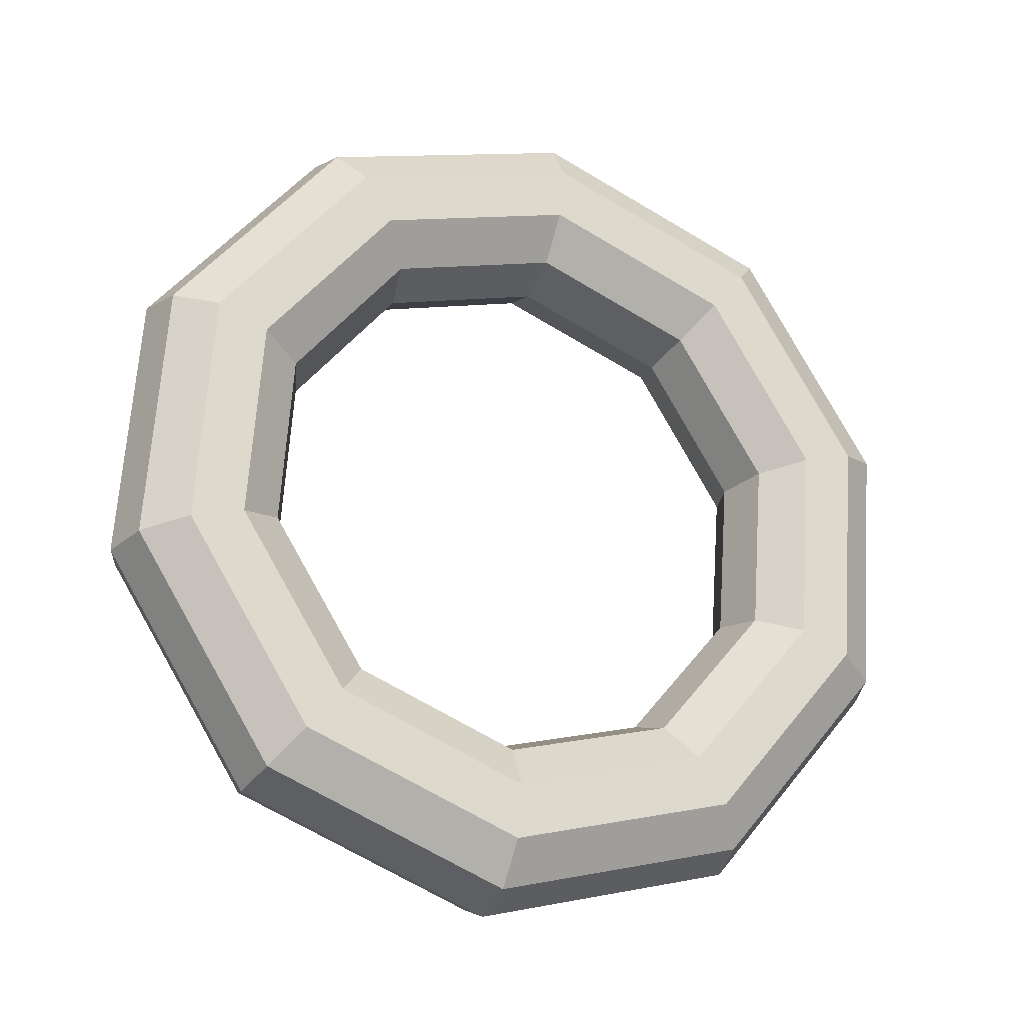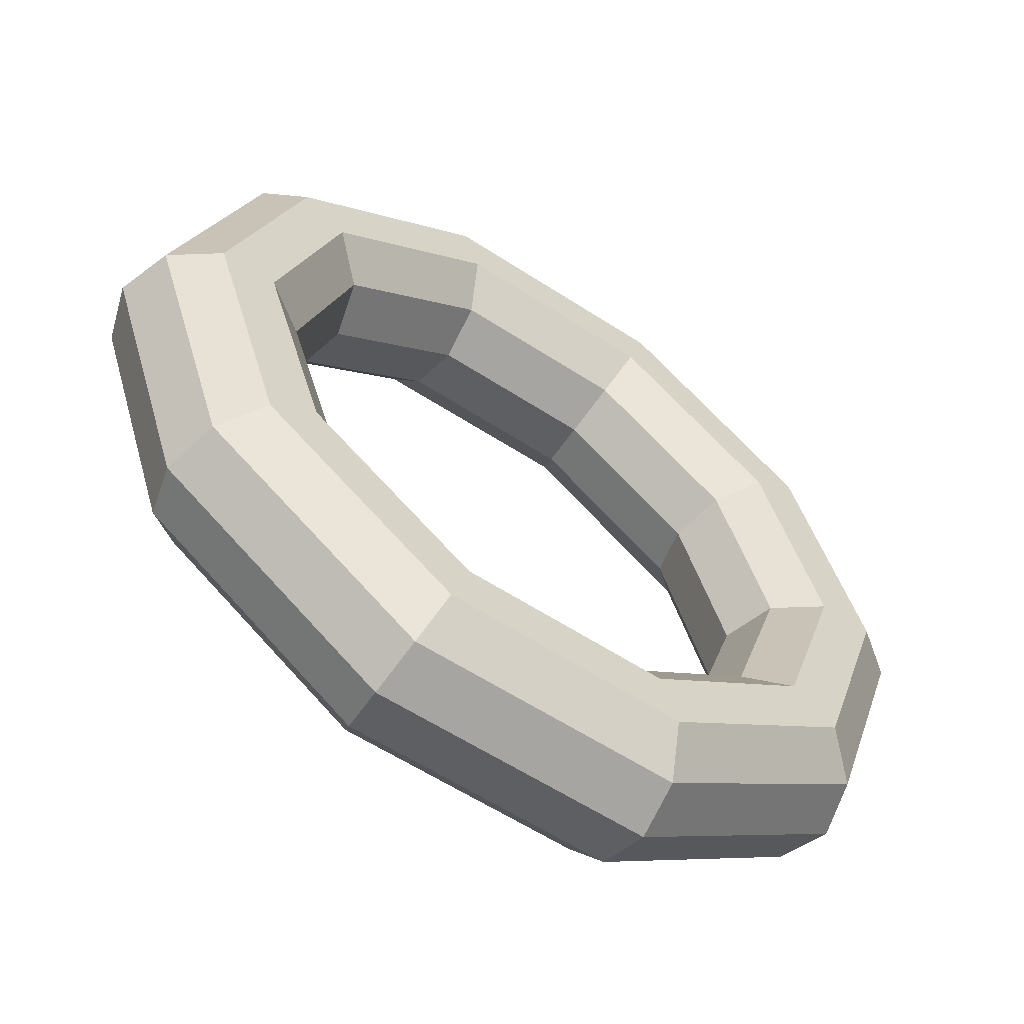
<metadata>
{"format":"obj","ext":"obj","renderer":"f3d","projection":"perspective","resolution":1024,"background":"white","views":[{"elev":72.9,"azim":167.1,"up":"+Z"},{"elev":-59.2,"azim":123.8,"up":"+Y"}]}
</metadata>
<code>
v 0.2278 0.7583 0.09377
v 0.5965 0.4686 0.2455
v 0.1829 0.8065 0.2442
v 0.1829 0.8065 0.2442
v 0.5965 0.4686 0.2455
v 0.575 0.4985 0.4056
v -0.2278 0.7583 -0.09377
v 0.2278 0.7583 0.09377
v -0.3018 0.8065 0.04471
v -0.3018 0.8065 0.04471
v 0.2278 0.7583 0.09377
v 0.1829 0.8065 0.2442
v -0.5965 0.4686 -0.2455
v -0.2278 0.7583 -0.09377
v -0.6939 0.4985 -0.1167
v -0.6939 0.4985 -0.1167
v -0.2278 0.7583 -0.09377
v -0.3018 0.8065 0.04471
v -0.7373 0 -0.3035
v -0.5965 0.4686 -0.2455
v -0.8437 0 -0.1783
v -0.8437 0 -0.1783
v -0.5965 0.4686 -0.2455
v -0.6939 0.4985 -0.1167
v -0.5965 -0.4686 -0.2455
v -0.7373 0 -0.3035
v -0.6939 -0.4985 -0.1167
v -0.6939 -0.4985 -0.1167
v -0.7373 0 -0.3035
v -0.8437 0 -0.1783
v -0.2278 -0.7583 -0.09377
v -0.5965 -0.4686 -0.2455
v -0.3018 -0.8065 0.04471
v -0.3018 -0.8065 0.04471
v -0.5965 -0.4686 -0.2455
v -0.6939 -0.4985 -0.1167
v 0.2278 -0.7583 0.09377
v -0.2278 -0.7583 -0.09377
v 0.1829 -0.8065 0.2442
v 0.1829 -0.8065 0.2442
v -0.2278 -0.7583 -0.09377
v -0.3018 -0.8065 0.04471
v 0.5965 -0.4686 0.2455
v 0.2278 -0.7583 0.09377
v 0.575 -0.4985 0.4056
v 0.575 -0.4985 0.4056
v 0.2278 -0.7583 0.09377
v 0.1829 -0.8065 0.2442
v 0.7373 0 0.3035
v 0.5965 -0.4686 0.2455
v 0.7248 0 0.4672
v 0.7248 0 0.4672
v 0.5965 -0.4686 0.2455
v 0.575 -0.4985 0.4056
v 0.5965 0.4686 0.2455
v 0.7373 0 0.3035
v 0.575 0.4985 0.4056
v 0.575 0.4985 0.4056
v 0.7373 0 0.3035
v 0.7248 0 0.4672
v 0.1829 0.8065 0.2442
v 0.575 0.4985 0.4056
v 0.1841 0.9329 0.3491
v 0.1841 0.9329 0.3491
v 0.575 0.4985 0.4056
v 0.6377 0.5766 0.5358
v -0.3018 0.8065 0.04471
v 0.1829 0.8065 0.2442
v -0.3765 0.9329 0.1184
v -0.3765 0.9329 0.1184
v 0.1829 0.8065 0.2442
v 0.1841 0.9329 0.3491
v -0.6939 0.4985 -0.1167
v -0.3018 0.8065 0.04471
v -0.8301 0.5766 -0.06831
v -0.8301 0.5766 -0.06831
v -0.3018 0.8065 0.04471
v -0.3765 0.9329 0.1184
v -0.8437 0 -0.1783
v -0.6939 0.4985 -0.1167
v -1.003 0 -0.1396
v -1.003 0 -0.1396
v -0.6939 0.4985 -0.1167
v -0.8301 0.5766 -0.06831
v -0.6939 -0.4985 -0.1167
v -0.8437 0 -0.1783
v -0.8301 -0.5766 -0.06831
v -0.8301 -0.5766 -0.06831
v -0.8437 0 -0.1783
v -1.003 0 -0.1396
v -0.3018 -0.8065 0.04471
v -0.6939 -0.4985 -0.1167
v -0.3765 -0.9329 0.1184
v -0.3765 -0.9329 0.1184
v -0.6939 -0.4985 -0.1167
v -0.8301 -0.5766 -0.06831
v 0.1829 -0.8065 0.2442
v -0.3018 -0.8065 0.04471
v 0.1841 -0.9329 0.3491
v 0.1841 -0.9329 0.3491
v -0.3018 -0.8065 0.04471
v -0.3765 -0.9329 0.1184
v 0.575 -0.4985 0.4056
v 0.1829 -0.8065 0.2442
v 0.6377 -0.5766 0.5358
v 0.6377 -0.5766 0.5358
v 0.1829 -0.8065 0.2442
v 0.1841 -0.9329 0.3491
v 0.7248 0 0.4672
v 0.575 -0.4985 0.4056
v 0.8109 0 0.6071
v 0.8109 0 0.6071
v 0.575 -0.4985 0.4056
v 0.6377 -0.5766 0.5358
v 0.575 0.4985 0.4056
v 0.7248 0 0.4672
v 0.6377 0.5766 0.5358
v 0.6377 0.5766 0.5358
v 0.7248 0 0.4672
v 0.8109 0 0.6071
v 0.1841 0.9329 0.3491
v 0.6377 0.5766 0.5358
v 0.231 1.089 0.3684
v 0.231 1.089 0.3684
v 0.6377 0.5766 0.5358
v 0.7605 0.6731 0.5864
v -0.3765 0.9329 0.1184
v 0.1841 0.9329 0.3491
v -0.4234 1.089 0.09904
v -0.4234 1.089 0.09904
v 0.1841 0.9329 0.3491
v 0.231 1.089 0.3684
v -0.8301 0.5766 -0.06831
v -0.3765 0.9329 0.1184
v -0.9529 0.6731 -0.1189
v -0.9529 0.6731 -0.1189
v -0.3765 0.9329 0.1184
v -0.4234 1.089 0.09904
v -1.003 0 -0.1396
v -0.8301 0.5766 -0.06831
v -1.155 0 -0.2021
v -1.155 0 -0.2021
v -0.8301 0.5766 -0.06831
v -0.9529 0.6731 -0.1189
v -0.8301 -0.5766 -0.06831
v -1.003 0 -0.1396
v -0.9529 -0.6731 -0.1189
v -0.9529 -0.6731 -0.1189
v -1.003 0 -0.1396
v -1.155 0 -0.2021
v -0.3765 -0.9329 0.1184
v -0.8301 -0.5766 -0.06831
v -0.4234 -1.089 0.09904
v -0.4234 -1.089 0.09904
v -0.8301 -0.5766 -0.06831
v -0.9529 -0.6731 -0.1189
v 0.1841 -0.9329 0.3491
v -0.3765 -0.9329 0.1184
v 0.231 -1.089 0.3684
v 0.231 -1.089 0.3684
v -0.3765 -0.9329 0.1184
v -0.4234 -1.089 0.09904
v 0.6377 -0.5766 0.5358
v 0.1841 -0.9329 0.3491
v 0.7605 -0.6731 0.5864
v 0.7605 -0.6731 0.5864
v 0.1841 -0.9329 0.3491
v 0.231 -1.089 0.3684
v 0.8109 0 0.6071
v 0.6377 -0.5766 0.5358
v 0.9628 0 0.6696
v 0.9628 0 0.6696
v 0.6377 -0.5766 0.5358
v 0.7605 -0.6731 0.5864
v 0.6377 0.5766 0.5358
v 0.8109 0 0.6071
v 0.7605 0.6731 0.5864
v 0.7605 0.6731 0.5864
v 0.8109 0 0.6071
v 0.9628 0 0.6696
v 0.231 1.089 0.3684
v 0.7605 0.6731 0.5864
v 0.3058 1.216 0.2948
v 0.3058 1.216 0.2948
v 0.7605 0.6731 0.5864
v 0.8967 0.7512 0.538
v -0.4234 1.089 0.09904
v 0.231 1.089 0.3684
v -0.4247 1.216 -0.005864
v -0.4247 1.216 -0.005864
v 0.231 1.089 0.3684
v 0.3058 1.216 0.2948
v -0.9529 0.6731 -0.1189
v -0.4234 1.089 0.09904
v -1.016 0.7512 -0.2491
v -1.016 0.7512 -0.2491
v -0.4234 1.089 0.09904
v -0.4247 1.216 -0.005864
v -1.155 0 -0.2021
v -0.9529 0.6731 -0.1189
v -1.241 0 -0.342
v -1.241 0 -0.342
v -0.9529 0.6731 -0.1189
v -1.016 0.7512 -0.2491
v -0.9529 -0.6731 -0.1189
v -1.155 0 -0.2021
v -1.016 -0.7512 -0.2491
v -1.016 -0.7512 -0.2491
v -1.155 0 -0.2021
v -1.241 0 -0.342
v -0.4234 -1.089 0.09904
v -0.9529 -0.6731 -0.1189
v -0.4247 -1.216 -0.005864
v -0.4247 -1.216 -0.005864
v -0.9529 -0.6731 -0.1189
v -1.016 -0.7512 -0.2491
v 0.231 -1.089 0.3684
v -0.4234 -1.089 0.09904
v 0.3058 -1.216 0.2948
v 0.3058 -1.216 0.2948
v -0.4234 -1.089 0.09904
v -0.4247 -1.216 -0.005864
v 0.7605 -0.6731 0.5864
v 0.231 -1.089 0.3684
v 0.8967 -0.7512 0.538
v 0.8967 -0.7512 0.538
v 0.231 -1.089 0.3684
v 0.3058 -1.216 0.2948
v 0.9628 0 0.6696
v 0.7605 -0.6731 0.5864
v 1.122 0 0.6309
v 1.122 0 0.6309
v 0.7605 -0.6731 0.5864
v 0.8967 -0.7512 0.538
v 0.7605 0.6731 0.5864
v 0.9628 0 0.6696
v 0.8967 0.7512 0.538
v 0.8967 0.7512 0.538
v 0.9628 0 0.6696
v 1.122 0 0.6309
v 0.3058 1.216 0.2948
v 0.8967 0.7512 0.538
v 0.3797 1.264 0.1563
v 0.3797 1.264 0.1563
v 0.8967 0.7512 0.538
v 0.9941 0.7811 0.4092
v -0.4247 1.216 -0.005864
v 0.3058 1.216 0.2948
v -0.3797 1.264 -0.1563
v -0.3797 1.264 -0.1563
v 0.3058 1.216 0.2948
v 0.3797 1.264 0.1563
v -1.016 0.7512 -0.2491
v -0.4247 1.216 -0.005864
v -0.9941 0.7811 -0.4092
v -0.9941 0.7811 -0.4092
v -0.4247 1.216 -0.005864
v -0.3797 1.264 -0.1563
v -1.241 0 -0.342
v -1.016 0.7512 -0.2491
v -1.229 0 -0.5058
v -1.229 0 -0.5058
v -1.016 0.7512 -0.2491
v -0.9941 0.7811 -0.4092
v -1.016 -0.7512 -0.2491
v -1.241 0 -0.342
v -0.9941 -0.7811 -0.4092
v -0.9941 -0.7811 -0.4092
v -1.241 0 -0.342
v -1.229 0 -0.5058
v -0.4247 -1.216 -0.005864
v -1.016 -0.7512 -0.2491
v -0.3797 -1.264 -0.1563
v -0.3797 -1.264 -0.1563
v -1.016 -0.7512 -0.2491
v -0.9941 -0.7811 -0.4092
v 0.3058 -1.216 0.2948
v -0.4247 -1.216 -0.005864
v 0.3797 -1.264 0.1563
v 0.3797 -1.264 0.1563
v -0.4247 -1.216 -0.005864
v -0.3797 -1.264 -0.1563
v 0.8967 -0.7512 0.538
v 0.3058 -1.216 0.2948
v 0.9941 -0.7811 0.4092
v 0.9941 -0.7811 0.4092
v 0.3058 -1.216 0.2948
v 0.3797 -1.264 0.1563
v 1.122 0 0.6309
v 0.8967 -0.7512 0.538
v 1.229 0 0.5058
v 1.229 0 0.5058
v 0.8967 -0.7512 0.538
v 0.9941 -0.7811 0.4092
v 0.8967 0.7512 0.538
v 1.122 0 0.6309
v 0.9941 0.7811 0.4092
v 0.9941 0.7811 0.4092
v 1.122 0 0.6309
v 1.229 0 0.5058
v 0.3797 1.264 0.1563
v 0.9941 0.7811 0.4092
v 0.4247 1.216 0.005864
v 0.4247 1.216 0.005864
v 0.9941 0.7811 0.4092
v 1.016 0.7512 0.2491
v -0.3797 1.264 -0.1563
v 0.3797 1.264 0.1563
v -0.3058 1.216 -0.2948
v -0.3058 1.216 -0.2948
v 0.3797 1.264 0.1563
v 0.4247 1.216 0.005864
v -0.9941 0.7811 -0.4092
v -0.3797 1.264 -0.1563
v -0.8967 0.7512 -0.538
v -0.8967 0.7512 -0.538
v -0.3797 1.264 -0.1563
v -0.3058 1.216 -0.2948
v -1.229 0 -0.5058
v -0.9941 0.7811 -0.4092
v -1.122 0 -0.6309
v -1.122 0 -0.6309
v -0.9941 0.7811 -0.4092
v -0.8967 0.7512 -0.538
v -0.9941 -0.7811 -0.4092
v -1.229 0 -0.5058
v -0.8967 -0.7512 -0.538
v -0.8967 -0.7512 -0.538
v -1.229 0 -0.5058
v -1.122 0 -0.6309
v -0.3797 -1.264 -0.1563
v -0.9941 -0.7811 -0.4092
v -0.3058 -1.216 -0.2948
v -0.3058 -1.216 -0.2948
v -0.9941 -0.7811 -0.4092
v -0.8967 -0.7512 -0.538
v 0.3797 -1.264 0.1563
v -0.3797 -1.264 -0.1563
v 0.4247 -1.216 0.005864
v 0.4247 -1.216 0.005864
v -0.3797 -1.264 -0.1563
v -0.3058 -1.216 -0.2948
v 0.9941 -0.7811 0.4092
v 0.3797 -1.264 0.1563
v 1.016 -0.7512 0.2491
v 1.016 -0.7512 0.2491
v 0.3797 -1.264 0.1563
v 0.4247 -1.216 0.005864
v 1.229 0 0.5058
v 0.9941 -0.7811 0.4092
v 1.241 0 0.342
v 1.241 0 0.342
v 0.9941 -0.7811 0.4092
v 1.016 -0.7512 0.2491
v 0.9941 0.7811 0.4092
v 1.229 0 0.5058
v 1.016 0.7512 0.2491
v 1.016 0.7512 0.2491
v 1.229 0 0.5058
v 1.241 0 0.342
v 0.4247 1.216 0.005864
v 1.016 0.7512 0.2491
v 0.4234 1.089 -0.09904
v 0.4234 1.089 -0.09904
v 1.016 0.7512 0.2491
v 0.9529 0.6731 0.1189
v -0.3058 1.216 -0.2948
v 0.4247 1.216 0.005864
v -0.231 1.089 -0.3684
v -0.231 1.089 -0.3684
v 0.4247 1.216 0.005864
v 0.4234 1.089 -0.09904
v -0.8967 0.7512 -0.538
v -0.3058 1.216 -0.2948
v -0.7605 0.6731 -0.5864
v -0.7605 0.6731 -0.5864
v -0.3058 1.216 -0.2948
v -0.231 1.089 -0.3684
v -1.122 0 -0.6309
v -0.8967 0.7512 -0.538
v -0.9628 0 -0.6696
v -0.9628 0 -0.6696
v -0.8967 0.7512 -0.538
v -0.7605 0.6731 -0.5864
v -0.8967 -0.7512 -0.538
v -1.122 0 -0.6309
v -0.7605 -0.6731 -0.5864
v -0.7605 -0.6731 -0.5864
v -1.122 0 -0.6309
v -0.9628 0 -0.6696
v -0.3058 -1.216 -0.2948
v -0.8967 -0.7512 -0.538
v -0.231 -1.089 -0.3684
v -0.231 -1.089 -0.3684
v -0.8967 -0.7512 -0.538
v -0.7605 -0.6731 -0.5864
v 0.4247 -1.216 0.005864
v -0.3058 -1.216 -0.2948
v 0.4234 -1.089 -0.09904
v 0.4234 -1.089 -0.09904
v -0.3058 -1.216 -0.2948
v -0.231 -1.089 -0.3684
v 1.016 -0.7512 0.2491
v 0.4247 -1.216 0.005864
v 0.9529 -0.6731 0.1189
v 0.9529 -0.6731 0.1189
v 0.4247 -1.216 0.005864
v 0.4234 -1.089 -0.09904
v 1.241 0 0.342
v 1.016 -0.7512 0.2491
v 1.155 0 0.2021
v 1.155 0 0.2021
v 1.016 -0.7512 0.2491
v 0.9529 -0.6731 0.1189
v 1.016 0.7512 0.2491
v 1.241 0 0.342
v 0.9529 0.6731 0.1189
v 0.9529 0.6731 0.1189
v 1.241 0 0.342
v 1.155 0 0.2021
v 0.4234 1.089 -0.09904
v 0.9529 0.6731 0.1189
v 0.3765 0.9329 -0.1184
v 0.3765 0.9329 -0.1184
v 0.9529 0.6731 0.1189
v 0.8301 0.5766 0.06831
v -0.231 1.089 -0.3684
v 0.4234 1.089 -0.09904
v -0.1841 0.9329 -0.3491
v -0.1841 0.9329 -0.3491
v 0.4234 1.089 -0.09904
v 0.3765 0.9329 -0.1184
v -0.7605 0.6731 -0.5864
v -0.231 1.089 -0.3684
v -0.6377 0.5766 -0.5358
v -0.6377 0.5766 -0.5358
v -0.231 1.089 -0.3684
v -0.1841 0.9329 -0.3491
v -0.9628 0 -0.6696
v -0.7605 0.6731 -0.5864
v -0.8109 0 -0.6071
v -0.8109 0 -0.6071
v -0.7605 0.6731 -0.5864
v -0.6377 0.5766 -0.5358
v -0.7605 -0.6731 -0.5864
v -0.9628 0 -0.6696
v -0.6377 -0.5766 -0.5358
v -0.6377 -0.5766 -0.5358
v -0.9628 0 -0.6696
v -0.8109 0 -0.6071
v -0.231 -1.089 -0.3684
v -0.7605 -0.6731 -0.5864
v -0.1841 -0.9329 -0.3491
v -0.1841 -0.9329 -0.3491
v -0.7605 -0.6731 -0.5864
v -0.6377 -0.5766 -0.5358
v 0.4234 -1.089 -0.09904
v -0.231 -1.089 -0.3684
v 0.3765 -0.9329 -0.1184
v 0.3765 -0.9329 -0.1184
v -0.231 -1.089 -0.3684
v -0.1841 -0.9329 -0.3491
v 0.9529 -0.6731 0.1189
v 0.4234 -1.089 -0.09904
v 0.8301 -0.5766 0.06831
v 0.8301 -0.5766 0.06831
v 0.4234 -1.089 -0.09904
v 0.3765 -0.9329 -0.1184
v 1.155 0 0.2021
v 0.9529 -0.6731 0.1189
v 1.003 0 0.1396
v 1.003 0 0.1396
v 0.9529 -0.6731 0.1189
v 0.8301 -0.5766 0.06831
v 0.9529 0.6731 0.1189
v 1.155 0 0.2021
v 0.8301 0.5766 0.06831
v 0.8301 0.5766 0.06831
v 1.155 0 0.2021
v 1.003 0 0.1396
v 0.3765 0.9329 -0.1184
v 0.8301 0.5766 0.06831
v 0.3018 0.8065 -0.04471
v 0.3018 0.8065 -0.04471
v 0.8301 0.5766 0.06831
v 0.6939 0.4985 0.1167
v -0.1841 0.9329 -0.3491
v 0.3765 0.9329 -0.1184
v -0.1829 0.8065 -0.2442
v -0.1829 0.8065 -0.2442
v 0.3765 0.9329 -0.1184
v 0.3018 0.8065 -0.04471
v -0.6377 0.5766 -0.5358
v -0.1841 0.9329 -0.3491
v -0.575 0.4985 -0.4056
v -0.575 0.4985 -0.4056
v -0.1841 0.9329 -0.3491
v -0.1829 0.8065 -0.2442
v -0.8109 0 -0.6071
v -0.6377 0.5766 -0.5358
v -0.7248 0 -0.4672
v -0.7248 0 -0.4672
v -0.6377 0.5766 -0.5358
v -0.575 0.4985 -0.4056
v -0.6377 -0.5766 -0.5358
v -0.8109 0 -0.6071
v -0.575 -0.4985 -0.4056
v -0.575 -0.4985 -0.4056
v -0.8109 0 -0.6071
v -0.7248 0 -0.4672
v -0.1841 -0.9329 -0.3491
v -0.6377 -0.5766 -0.5358
v -0.1829 -0.8065 -0.2442
v -0.1829 -0.8065 -0.2442
v -0.6377 -0.5766 -0.5358
v -0.575 -0.4985 -0.4056
v 0.3765 -0.9329 -0.1184
v -0.1841 -0.9329 -0.3491
v 0.3018 -0.8065 -0.04471
v 0.3018 -0.8065 -0.04471
v -0.1841 -0.9329 -0.3491
v -0.1829 -0.8065 -0.2442
v 0.8301 -0.5766 0.06831
v 0.3765 -0.9329 -0.1184
v 0.6939 -0.4985 0.1167
v 0.6939 -0.4985 0.1167
v 0.3765 -0.9329 -0.1184
v 0.3018 -0.8065 -0.04471
v 1.003 0 0.1396
v 0.8301 -0.5766 0.06831
v 0.8437 0 0.1783
v 0.8437 0 0.1783
v 0.8301 -0.5766 0.06831
v 0.6939 -0.4985 0.1167
v 0.8301 0.5766 0.06831
v 1.003 0 0.1396
v 0.6939 0.4985 0.1167
v 0.6939 0.4985 0.1167
v 1.003 0 0.1396
v 0.8437 0 0.1783
v 0.3018 0.8065 -0.04471
v 0.6939 0.4985 0.1167
v 0.2278 0.7583 0.09377
v 0.2278 0.7583 0.09377
v 0.6939 0.4985 0.1167
v 0.5965 0.4686 0.2455
v -0.1829 0.8065 -0.2442
v 0.3018 0.8065 -0.04471
v -0.2278 0.7583 -0.09377
v -0.2278 0.7583 -0.09377
v 0.3018 0.8065 -0.04471
v 0.2278 0.7583 0.09377
v -0.575 0.4985 -0.4056
v -0.1829 0.8065 -0.2442
v -0.5965 0.4686 -0.2455
v -0.5965 0.4686 -0.2455
v -0.1829 0.8065 -0.2442
v -0.2278 0.7583 -0.09377
v -0.7248 0 -0.4672
v -0.575 0.4985 -0.4056
v -0.7373 0 -0.3035
v -0.7373 0 -0.3035
v -0.575 0.4985 -0.4056
v -0.5965 0.4686 -0.2455
v -0.575 -0.4985 -0.4056
v -0.7248 0 -0.4672
v -0.5965 -0.4686 -0.2455
v -0.5965 -0.4686 -0.2455
v -0.7248 0 -0.4672
v -0.7373 0 -0.3035
v -0.1829 -0.8065 -0.2442
v -0.575 -0.4985 -0.4056
v -0.2278 -0.7583 -0.09377
v -0.2278 -0.7583 -0.09377
v -0.575 -0.4985 -0.4056
v -0.5965 -0.4686 -0.2455
v 0.3018 -0.8065 -0.04471
v -0.1829 -0.8065 -0.2442
v 0.2278 -0.7583 0.09377
v 0.2278 -0.7583 0.09377
v -0.1829 -0.8065 -0.2442
v -0.2278 -0.7583 -0.09377
v 0.6939 -0.4985 0.1167
v 0.3018 -0.8065 -0.04471
v 0.5965 -0.4686 0.2455
v 0.5965 -0.4686 0.2455
v 0.3018 -0.8065 -0.04471
v 0.2278 -0.7583 0.09377
v 0.8437 0 0.1783
v 0.6939 -0.4985 0.1167
v 0.7373 0 0.3035
v 0.7373 0 0.3035
v 0.6939 -0.4985 0.1167
v 0.5965 -0.4686 0.2455
v 0.6939 0.4985 0.1167
v 0.8437 0 0.1783
v 0.5965 0.4686 0.2455
v 0.5965 0.4686 0.2455
v 0.8437 0 0.1783
v 0.7373 0 0.3035
f 1 2 3
f 4 5 6
f 7 8 9
f 10 11 12
f 13 14 15
f 16 17 18
f 19 20 21
f 22 23 24
f 25 26 27
f 28 29 30
f 31 32 33
f 34 35 36
f 37 38 39
f 40 41 42
f 43 44 45
f 46 47 48
f 49 50 51
f 52 53 54
f 55 56 57
f 58 59 60
f 61 62 63
f 64 65 66
f 67 68 69
f 70 71 72
f 73 74 75
f 76 77 78
f 79 80 81
f 82 83 84
f 85 86 87
f 88 89 90
f 91 92 93
f 94 95 96
f 97 98 99
f 100 101 102
f 103 104 105
f 106 107 108
f 109 110 111
f 112 113 114
f 115 116 117
f 118 119 120
f 121 122 123
f 124 125 126
f 127 128 129
f 130 131 132
f 133 134 135
f 136 137 138
f 139 140 141
f 142 143 144
f 145 146 147
f 148 149 150
f 151 152 153
f 154 155 156
f 157 158 159
f 160 161 162
f 163 164 165
f 166 167 168
f 169 170 171
f 172 173 174
f 175 176 177
f 178 179 180
f 181 182 183
f 184 185 186
f 187 188 189
f 190 191 192
f 193 194 195
f 196 197 198
f 199 200 201
f 202 203 204
f 205 206 207
f 208 209 210
f 211 212 213
f 214 215 216
f 217 218 219
f 220 221 222
f 223 224 225
f 226 227 228
f 229 230 231
f 232 233 234
f 235 236 237
f 238 239 240
f 241 242 243
f 244 245 246
f 247 248 249
f 250 251 252
f 253 254 255
f 256 257 258
f 259 260 261
f 262 263 264
f 265 266 267
f 268 269 270
f 271 272 273
f 274 275 276
f 277 278 279
f 280 281 282
f 283 284 285
f 286 287 288
f 289 290 291
f 292 293 294
f 295 296 297
f 298 299 300
f 301 302 303
f 304 305 306
f 307 308 309
f 310 311 312
f 313 314 315
f 316 317 318
f 319 320 321
f 322 323 324
f 325 326 327
f 328 329 330
f 331 332 333
f 334 335 336
f 337 338 339
f 340 341 342
f 343 344 345
f 346 347 348
f 349 350 351
f 352 353 354
f 355 356 357
f 358 359 360
f 361 362 363
f 364 365 366
f 367 368 369
f 370 371 372
f 373 374 375
f 376 377 378
f 379 380 381
f 382 383 384
f 385 386 387
f 388 389 390
f 391 392 393
f 394 395 396
f 397 398 399
f 400 401 402
f 403 404 405
f 406 407 408
f 409 410 411
f 412 413 414
f 415 416 417
f 418 419 420
f 421 422 423
f 424 425 426
f 427 428 429
f 430 431 432
f 433 434 435
f 436 437 438
f 439 440 441
f 442 443 444
f 445 446 447
f 448 449 450
f 451 452 453
f 454 455 456
f 457 458 459
f 460 461 462
f 463 464 465
f 466 467 468
f 469 470 471
f 472 473 474
f 475 476 477
f 478 479 480
f 481 482 483
f 484 485 486
f 487 488 489
f 490 491 492
f 493 494 495
f 496 497 498
f 499 500 501
f 502 503 504
f 505 506 507
f 508 509 510
f 511 512 513
f 514 515 516
f 517 518 519
f 520 521 522
f 523 524 525
f 526 527 528
f 529 530 531
f 532 533 534
f 535 536 537
f 538 539 540
f 541 542 543
f 544 545 546
f 547 548 549
f 550 551 552
f 553 554 555
f 556 557 558
f 559 560 561
f 562 563 564
f 565 566 567
f 568 569 570
f 571 572 573
f 574 575 576
f 577 578 579
f 580 581 582
f 583 584 585
f 586 587 588
f 589 590 591
f 592 593 594
f 595 596 597
f 598 599 600

</code>
